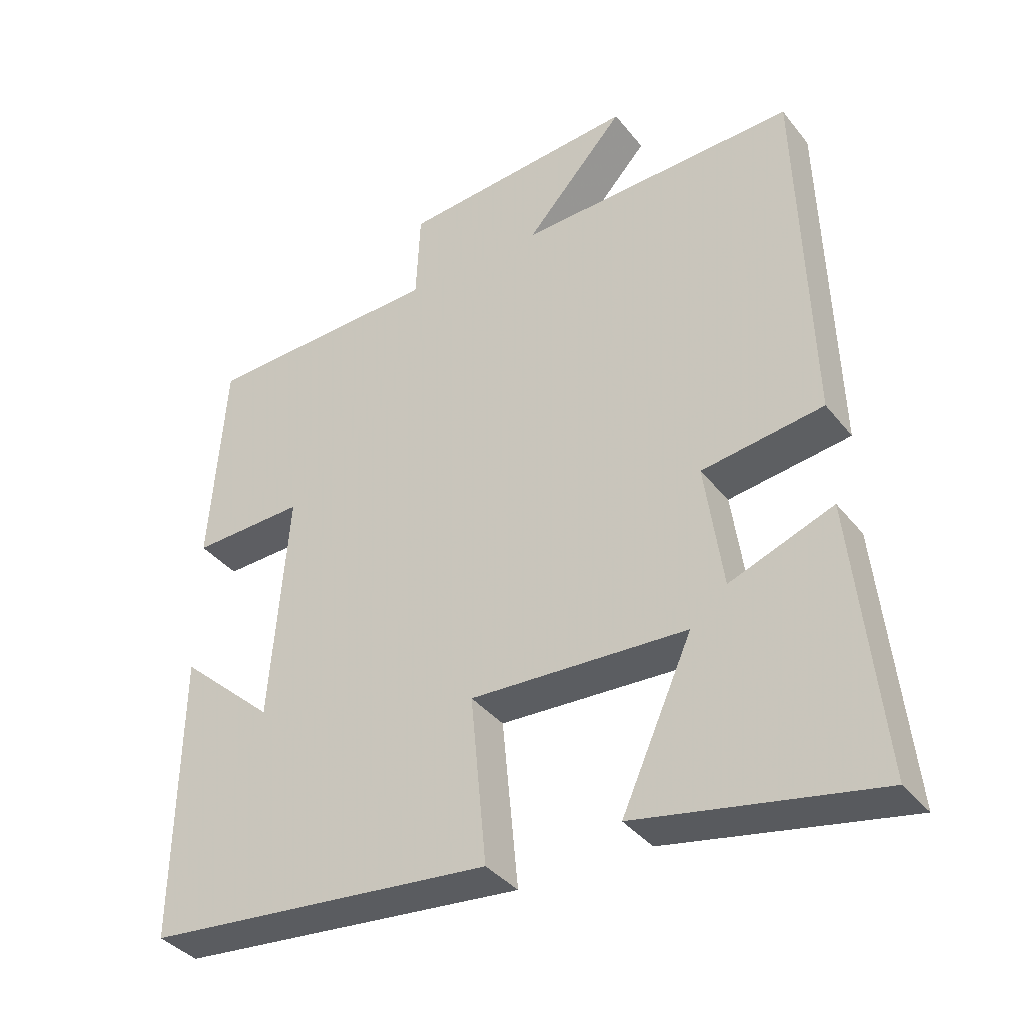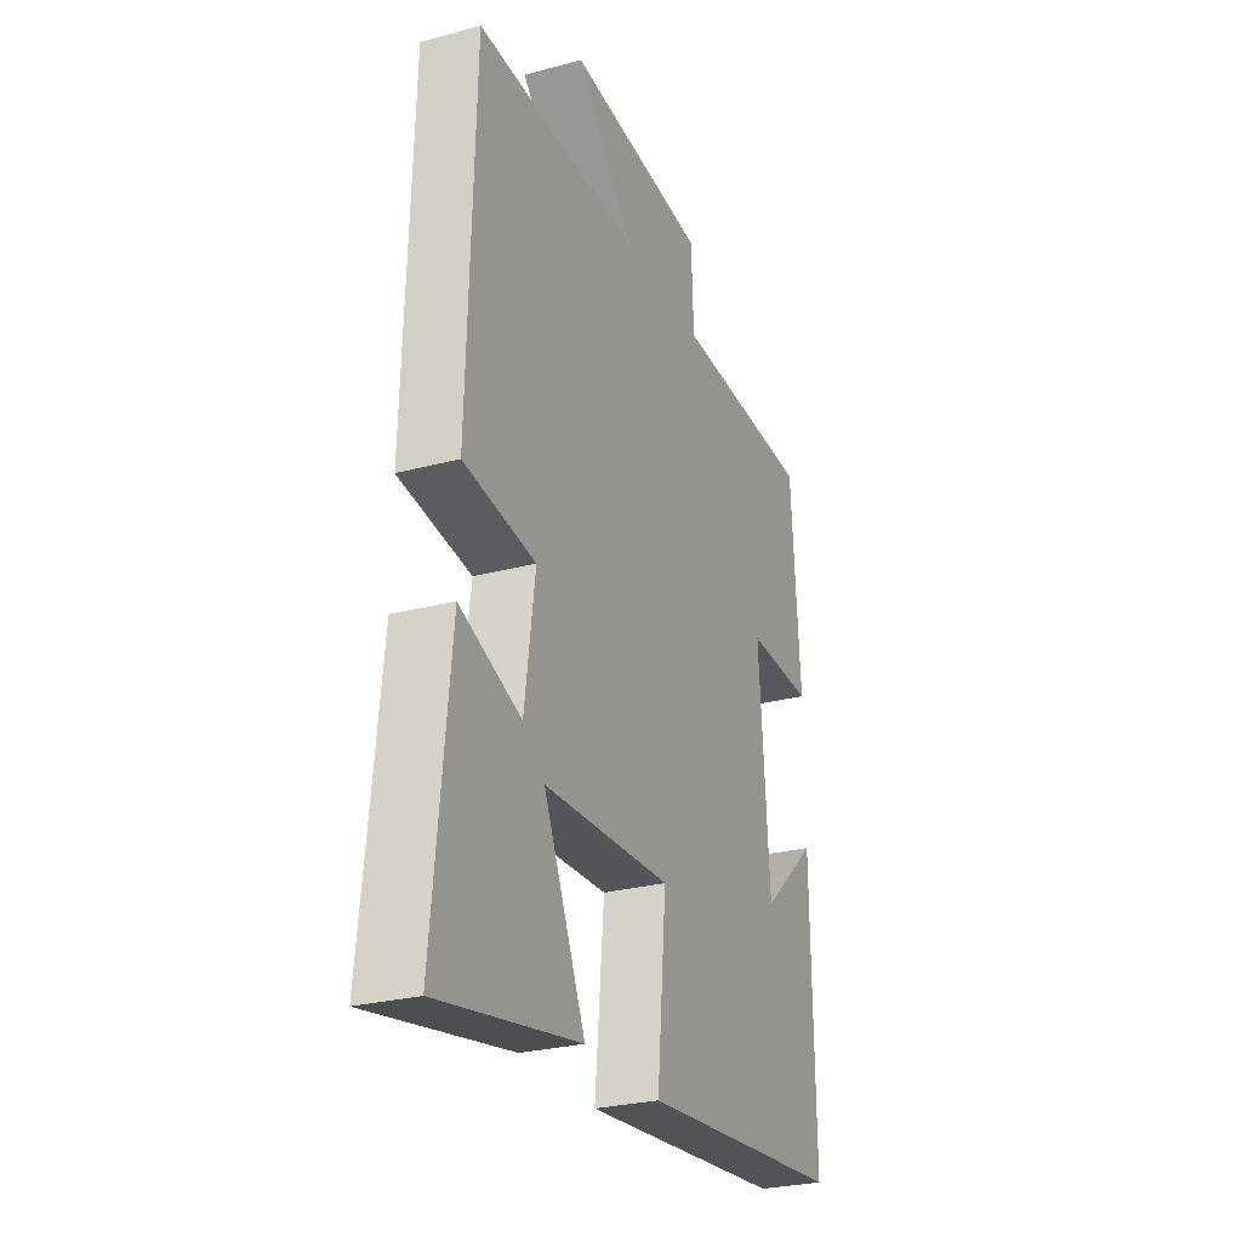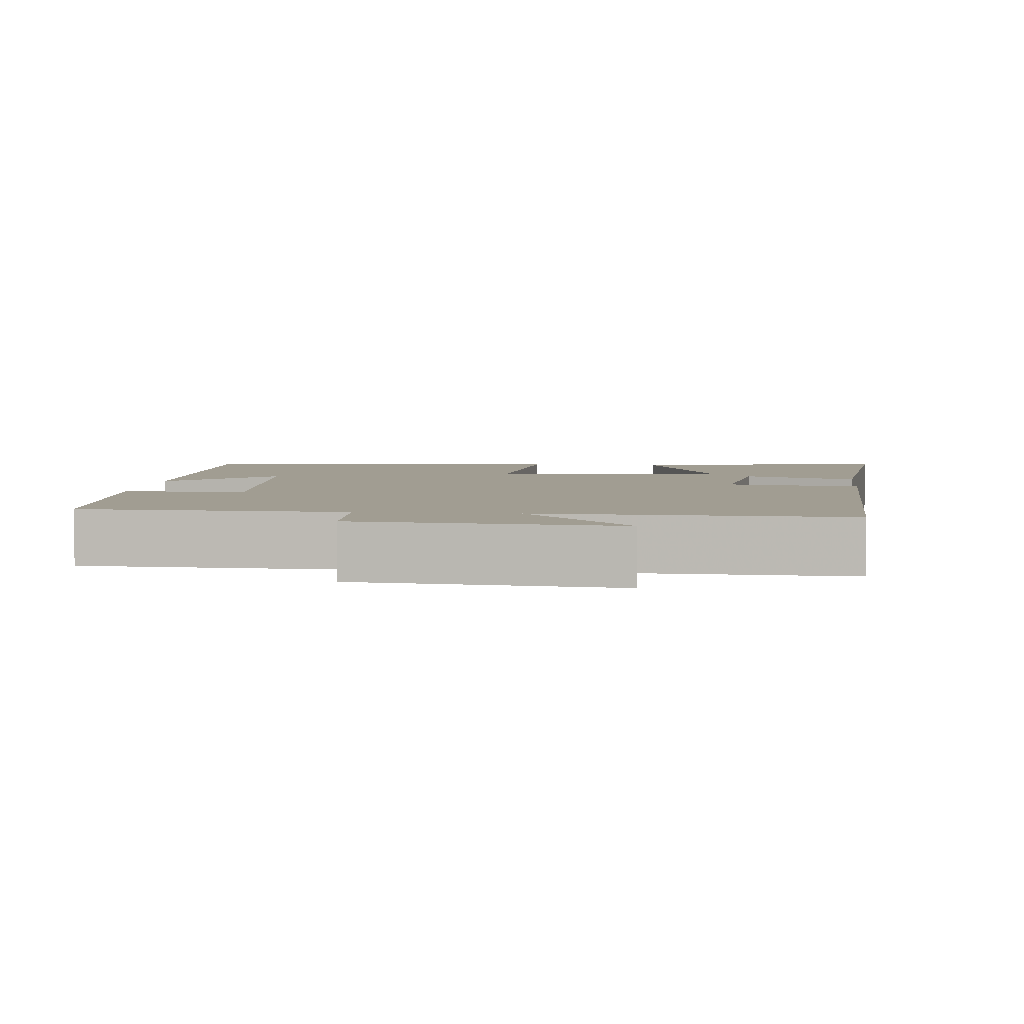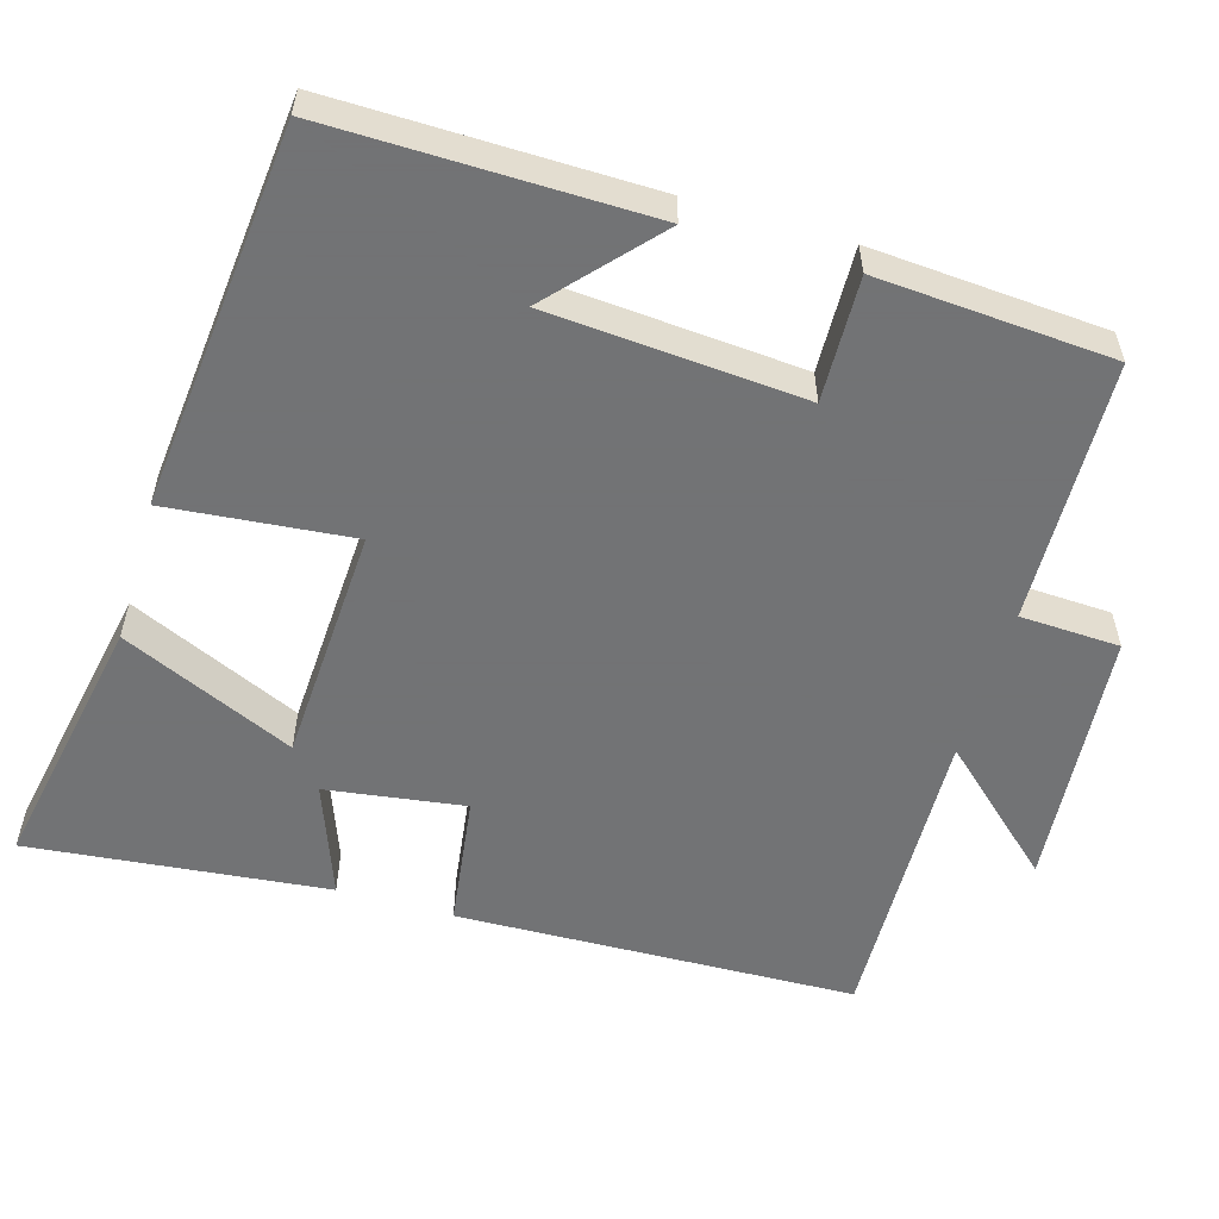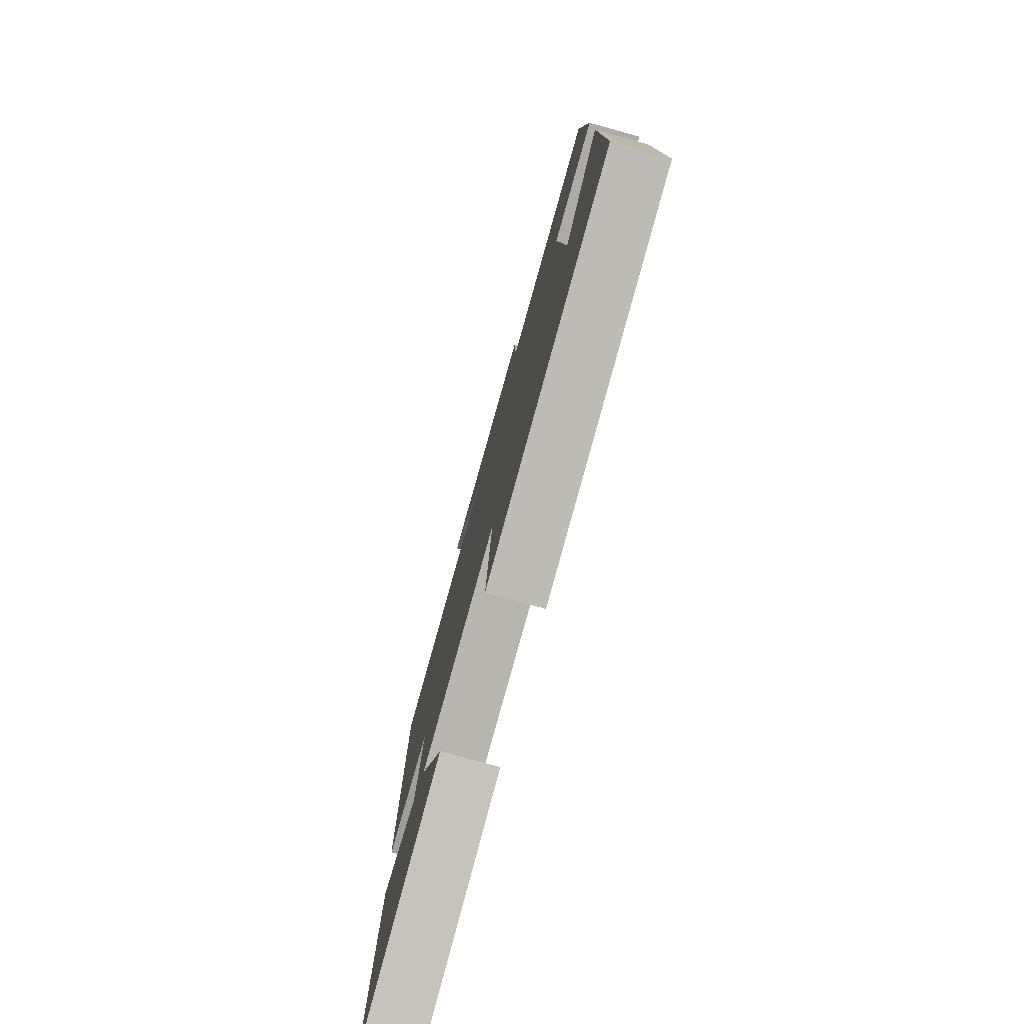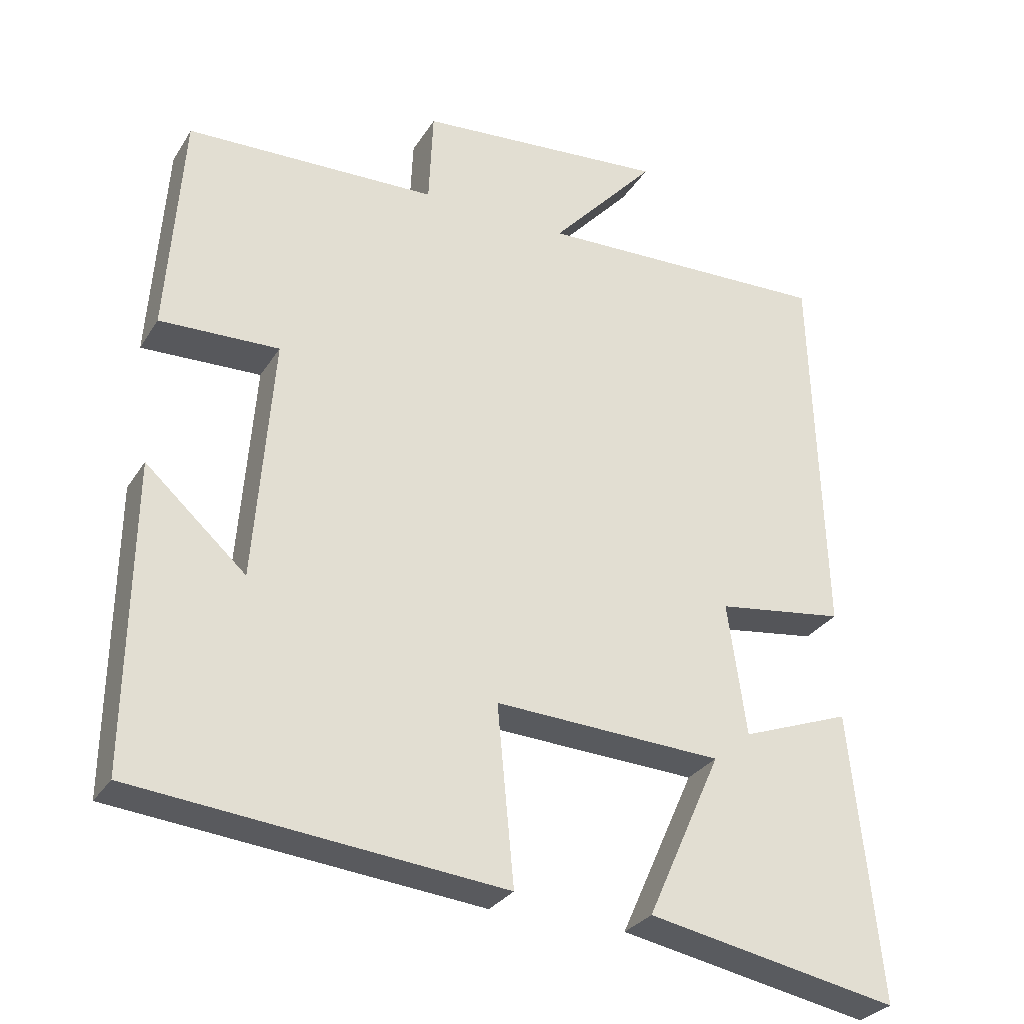
<metadata>
{"format":"obj","ext":"obj","renderer":"f3d","projection":"perspective","resolution":1024,"background":"white","views":[{"elev":-37.6,"azim":33.7,"up":"+Z"},{"elev":-27.3,"azim":112.4,"up":"+Z"},{"elev":4.6,"azim":5.9,"up":"+Y"},{"elev":-55.7,"azim":-106.3,"up":"+Y"},{"elev":-78.2,"azim":-105.5,"up":"+Z"},{"elev":-29.3,"azim":-26.2,"up":"+Z"}]}
</metadata>
<code>
v 0.541 0.07 -0.567
v 0.193 0.07 -0.5
v 0.296 0.07 -0.271
v -0.02 0.07 -0.255
v 0.003 0.07 -0.5
v -0.506 0.07 -0.449
v -0.5 0.07 -0.029
v -0.361 0.07 -0.154
v -0.335 0.07 0.184
v -0.5 0.07 0.179
v -0.478 0.07 0.49
v -0.13 0.07 0.5
v -0.124 0.07 0.632
v 0.222 0.07 0.66
v 0.076 0.07 0.5
v 0.484 0.07 0.512
v 0.5 0.07 -0.018
v 0.323 0.07 -0.042
v 0.349 0.07 -0.226
v 0.5 0.07 -0.17
v 0.541 0 -0.567
v 0.193 0 -0.5
v 0.296 0 -0.271
v -0.02 0 -0.255
v 0.003 0 -0.5
v -0.506 0 -0.449
v -0.5 0 -0.029
v -0.361 0 -0.154
v -0.335 0 0.184
v -0.5 0 0.179
v -0.478 0 0.49
v -0.13 0 0.5
v -0.124 0 0.632
v 0.222 0 0.66
v 0.076 0 0.5
v 0.484 0 0.512
v 0.5 0 -0.018
v 0.323 0 -0.042
v 0.349 0 -0.226
v 0.5 0 -0.17
f 1 2 3
f 20 1 3
f 19 20 3
f 18 19 3 4
f 15 16 17 18
f 15 18 4
f 12 13 14 15
f 11 12 15
f 10 11 15
f 9 10 15
f 8 9 15 4
f 5 6 7 8
f 4 5 8
f 23 22 21
f 23 21 40
f 23 40 39
f 24 23 39 38
f 38 37 36 35
f 24 38 35
f 35 34 33 32
f 35 32 31
f 35 31 30
f 35 30 29
f 24 35 29 28
f 28 27 26 25
f 28 25 24
f 1 21 22 2
f 2 22 23 3
f 3 23 24 4
f 4 24 25 5
f 5 25 26 6
f 6 26 27 7
f 7 27 28 8
f 8 28 29 9
f 9 29 30 10
f 10 30 31 11
f 11 31 32 12
f 12 32 33 13
f 13 33 34 14
f 14 34 35 15
f 15 35 36 16
f 16 36 37 17
f 17 37 38 18
f 18 38 39 19
f 19 39 40 20
f 20 40 21 1

</code>
